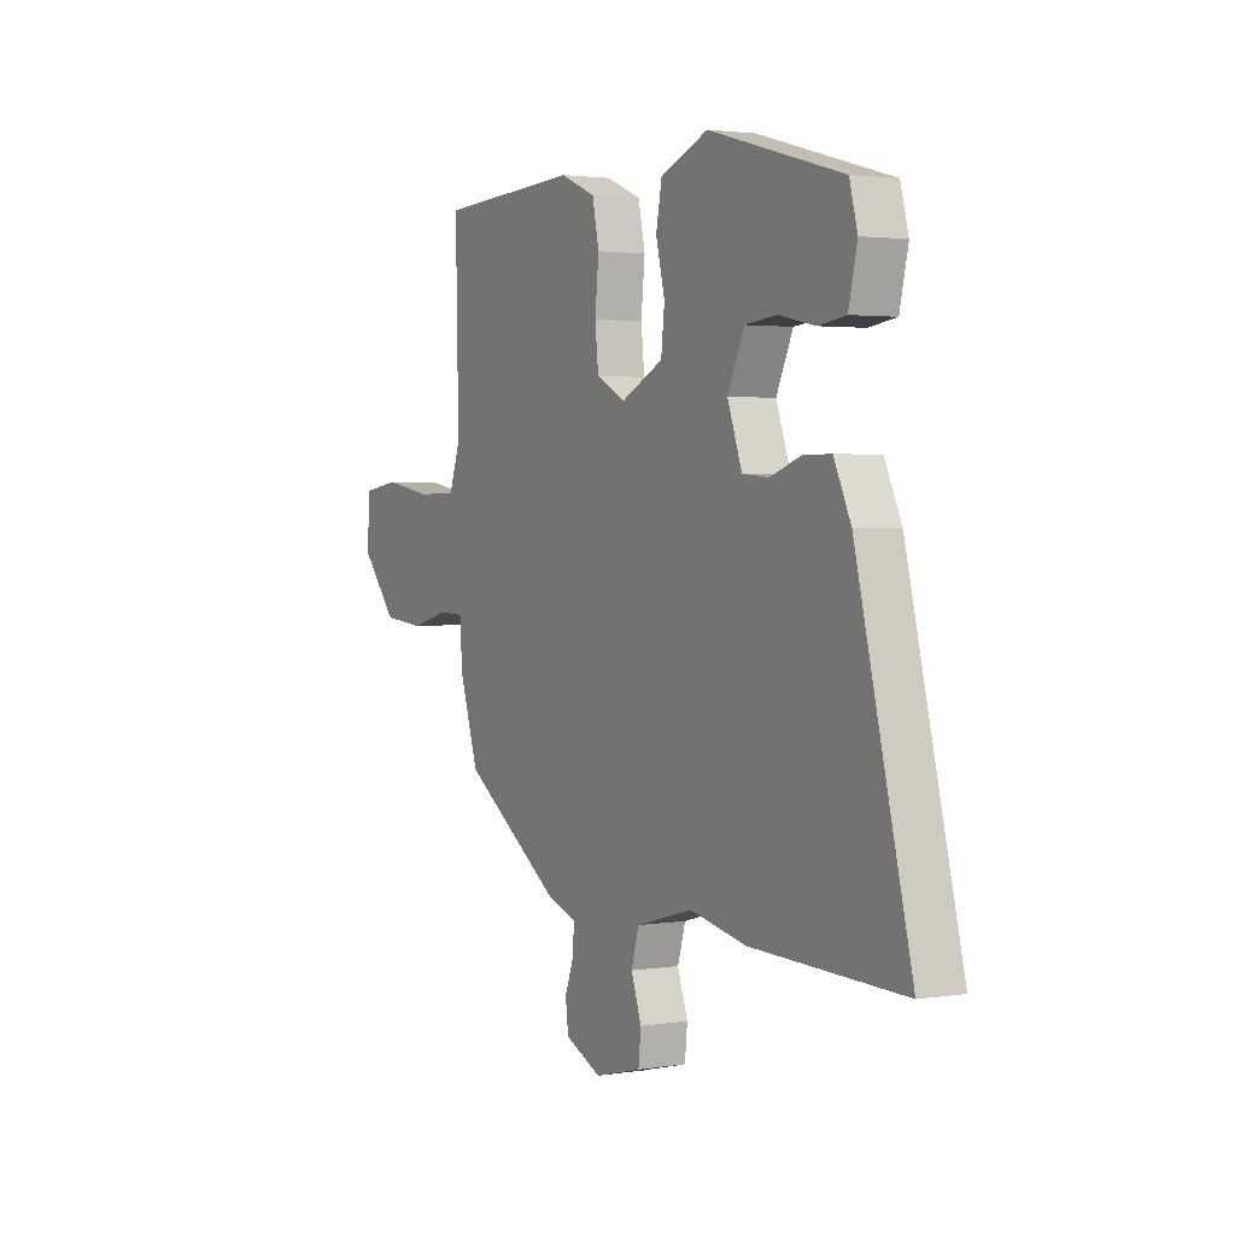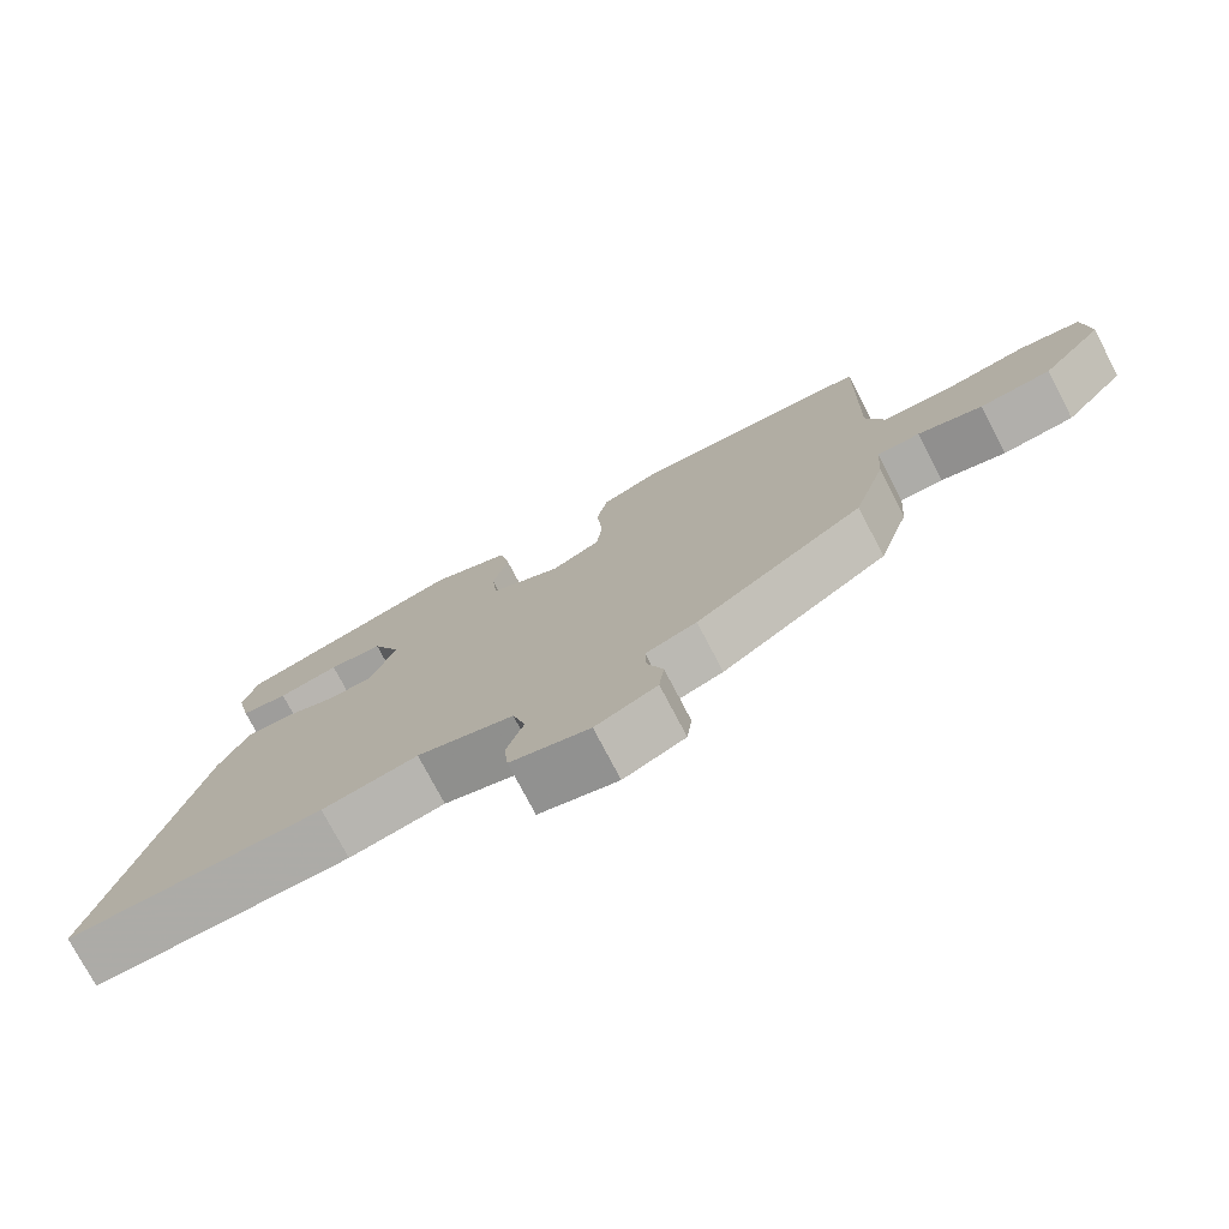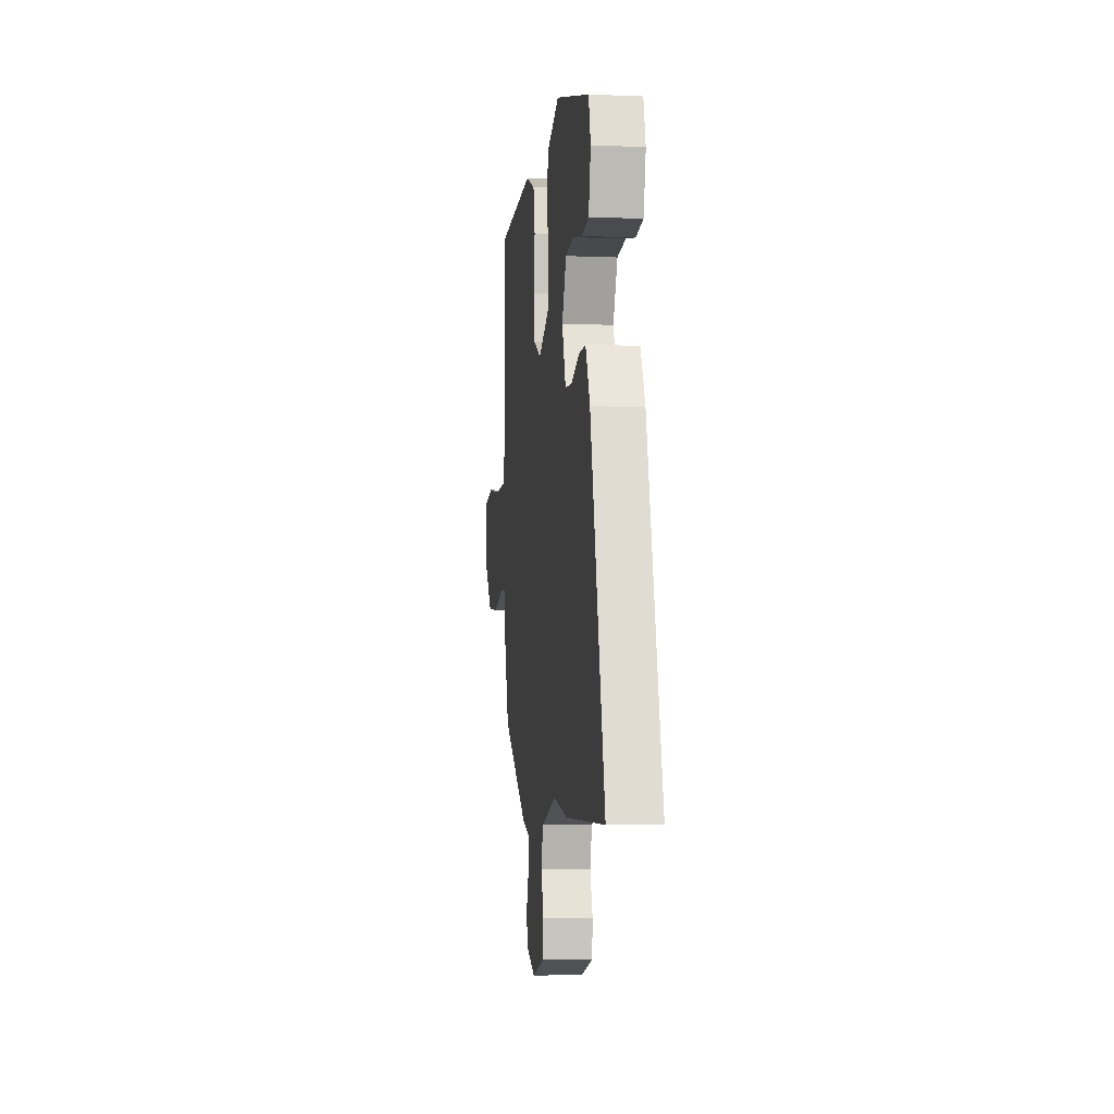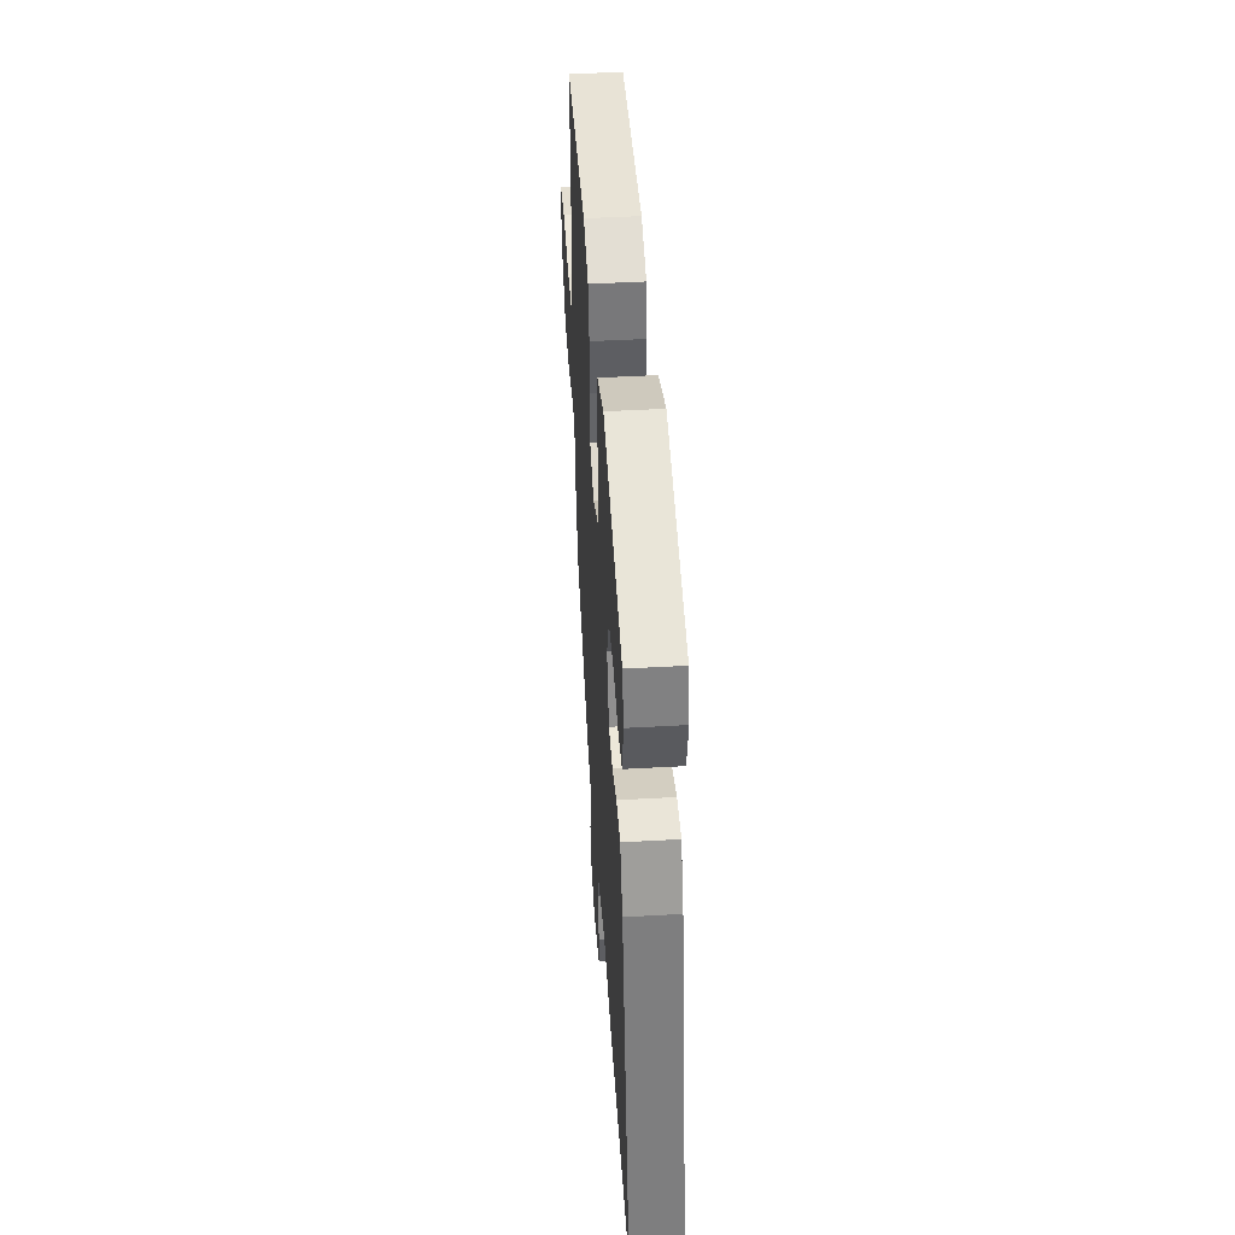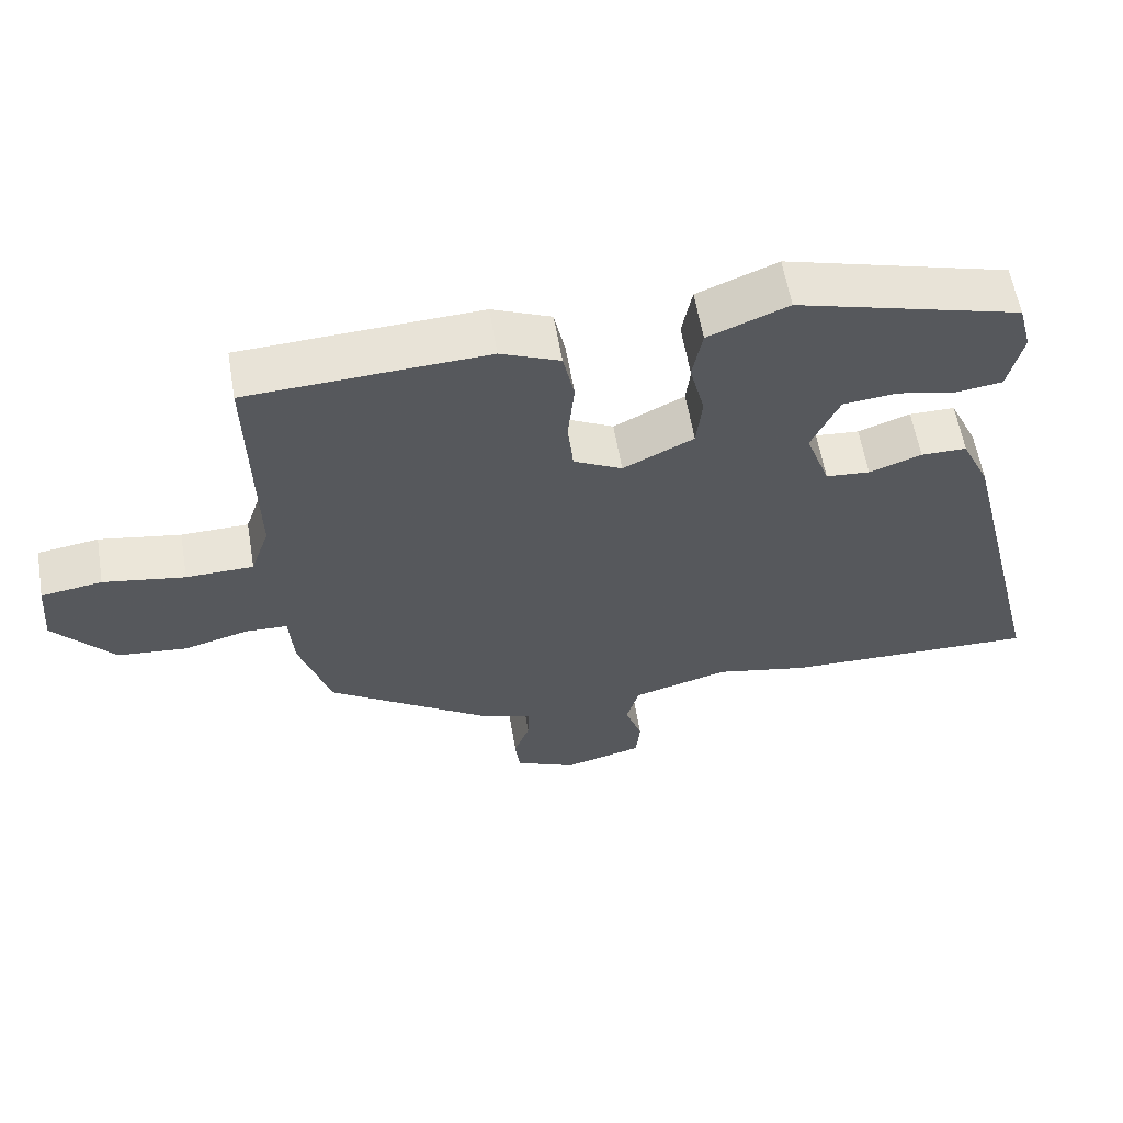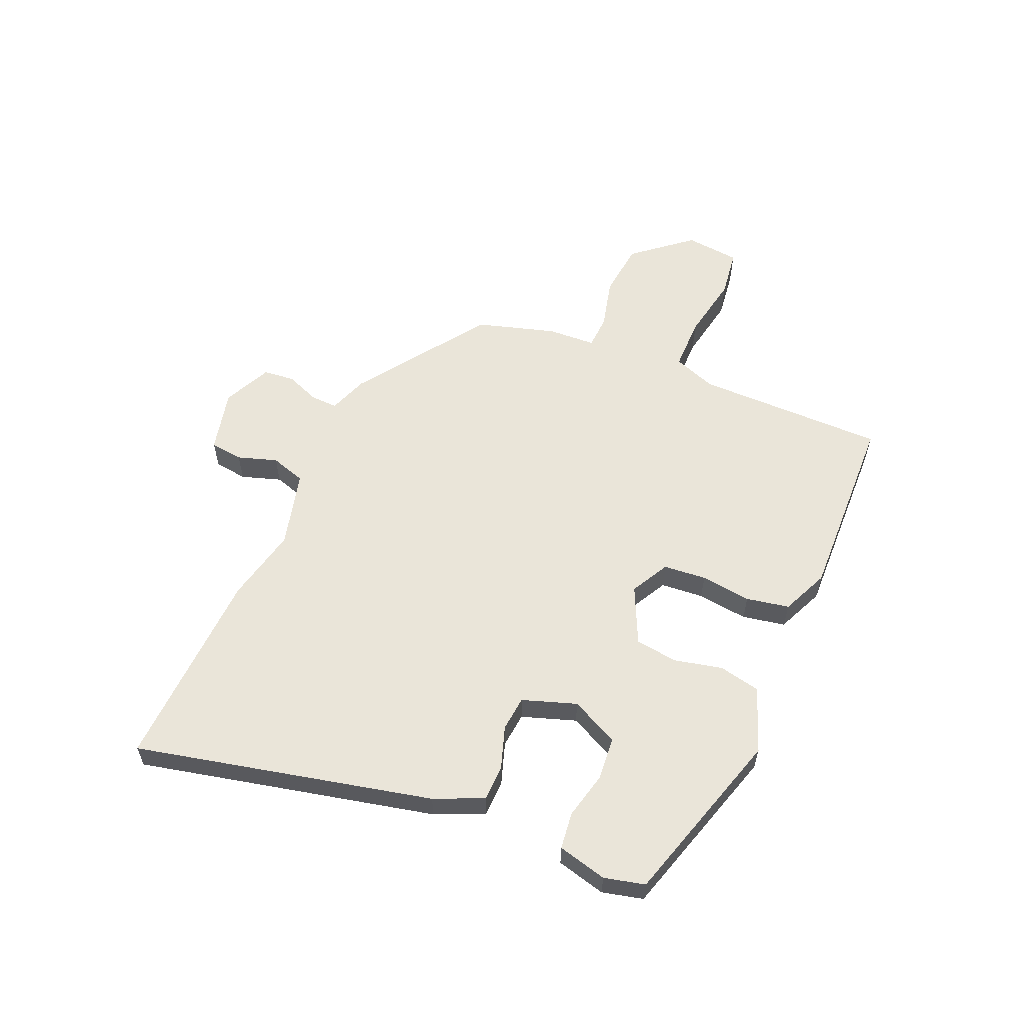
<metadata>
{"format":"obj","ext":"obj","renderer":"f3d","projection":"perspective","resolution":1024,"background":"white","views":[{"elev":2.4,"azim":-119.0,"up":"+Z"},{"elev":-75.5,"azim":27.5,"up":"+Z"},{"elev":-6.0,"azim":-97.1,"up":"+Z"},{"elev":44.8,"azim":-93.8,"up":"+Z"},{"elev":59.3,"azim":170.4,"up":"+Z"},{"elev":58.5,"azim":-65.6,"up":"+Y"}]}
</metadata>
<code>
v -0.307 0.07 -0.495
v -0.663 0.07 -0.504
v -0.534 0.07 0.014
v -0.494 0.07 0.099
v -0.43 0.07 0.099
v -0.357 0.07 0.073
v -0.295 0.07 0.078
v -0.261 0.07 0.172
v -0.3 0.07 0.257
v -0.375 0.07 0.265
v -0.459 0.07 0.247
v -0.524 0.07 0.256
v -0.544 0.07 0.343
v -0.525 0.07 0.414
v -0.212 0.07 0.501
v -0.1 0.07 0.456
v -0.086 0.07 0.383
v -0.107 0.07 0.299
v -0.099 0.07 0.224
v 0 0.07 0.175
v 0.068 0.07 0.21
v 0.076 0.07 0.285
v 0.067 0.07 0.374
v 0.083 0.07 0.449
v 0.166 0.07 0.484
v 0.5 0.07 0.467
v 0.493 0.07 0.133
v 0.519 0.07 0.057
v 0.613 0.07 0.055
v 0.727 0.07 0.074
v 0.812 0.07 0.061
v 0.82 0.07 -0.035
v 0.735 0.07 -0.134
v 0.637 0.07 -0.143
v 0.548 0.07 -0.119
v 0.489 0.07 -0.121
v 0.483 0.07 -0.205
v 0.439 0.07 -0.343
v 0.208 0.07 -0.498
v 0.138 0.07 -0.522
v 0.139 0.07 -0.57
v 0.161 0.07 -0.629
v 0.154 0.07 -0.684
v 0.069 0.07 -0.722
v -0.041 0.07 -0.694
v -0.047 0.07 -0.636
v -0.023 0.07 -0.567
v -0.041 0.07 -0.505
v -0.175 0.07 -0.468
v -0.307 0 -0.495
v -0.663 0 -0.504
v -0.534 0 0.014
v -0.494 0 0.099
v -0.43 0 0.099
v -0.357 0 0.073
v -0.295 0 0.078
v -0.261 0 0.172
v -0.3 0 0.257
v -0.375 0 0.265
v -0.459 0 0.247
v -0.524 0 0.256
v -0.544 0 0.343
v -0.525 0 0.414
v -0.212 0 0.501
v -0.1 0 0.456
v -0.086 0 0.383
v -0.107 0 0.299
v -0.099 0 0.224
v 0 0 0.175
v 0.068 0 0.21
v 0.076 0 0.285
v 0.067 0 0.374
v 0.083 0 0.449
v 0.166 0 0.484
v 0.5 0 0.467
v 0.493 0 0.133
v 0.519 0 0.057
v 0.613 0 0.055
v 0.727 0 0.074
v 0.812 0 0.061
v 0.82 0 -0.035
v 0.735 0 -0.134
v 0.637 0 -0.143
v 0.548 0 -0.119
v 0.489 0 -0.121
v 0.483 0 -0.205
v 0.439 0 -0.343
v 0.208 0 -0.498
v 0.138 0 -0.522
v 0.139 0 -0.57
v 0.161 0 -0.629
v 0.154 0 -0.684
v 0.069 0 -0.722
v -0.041 0 -0.694
v -0.047 0 -0.636
v -0.023 0 -0.567
v -0.041 0 -0.505
v -0.175 0 -0.468
f 44 45 46 47
f 44 47 48
f 41 42 43 44
f 40 41 44 48
f 39 40 48 49
f 36 37 38 39
f 32 33 34 35
f 32 35 36
f 29 30 31 32
f 28 29 32 36
f 27 28 36 39
f 22 23 24 25
f 21 22 25 26
f 15 16 17 18
f 15 18 19
f 14 15 19
f 13 14 19 20
f 10 11 12 13
f 9 10 13
f 3 4 5 6
f 3 6 7
f 49 1 2 3
f 49 3 7
f 39 49 7 8
f 21 26 27 39
f 20 21 39
f 20 39 8 9
f 9 13 20
f 96 95 94 93
f 97 96 93
f 93 92 91 90
f 97 93 90 89
f 98 97 89 88
f 88 87 86 85
f 84 83 82 81
f 85 84 81
f 81 80 79 78
f 85 81 78 77
f 88 85 77 76
f 74 73 72 71
f 75 74 71 70
f 67 66 65 64
f 68 67 64
f 68 64 63
f 69 68 63 62
f 62 61 60 59
f 62 59 58
f 55 54 53 52
f 56 55 52
f 52 51 50 98
f 56 52 98
f 57 56 98 88
f 88 76 75 70
f 88 70 69
f 58 57 88 69
f 69 62 58
f 1 50 51 2
f 2 51 52 3
f 3 52 53 4
f 4 53 54 5
f 5 54 55 6
f 6 55 56 7
f 7 56 57 8
f 8 57 58 9
f 9 58 59 10
f 10 59 60 11
f 11 60 61 12
f 12 61 62 13
f 13 62 63 14
f 14 63 64 15
f 15 64 65 16
f 16 65 66 17
f 17 66 67 18
f 18 67 68 19
f 19 68 69 20
f 20 69 70 21
f 21 70 71 22
f 22 71 72 23
f 23 72 73 24
f 24 73 74 25
f 25 74 75 26
f 26 75 76 27
f 27 76 77 28
f 28 77 78 29
f 29 78 79 30
f 30 79 80 31
f 31 80 81 32
f 32 81 82 33
f 33 82 83 34
f 34 83 84 35
f 35 84 85 36
f 36 85 86 37
f 37 86 87 38
f 38 87 88 39
f 39 88 89 40
f 40 89 90 41
f 41 90 91 42
f 42 91 92 43
f 43 92 93 44
f 44 93 94 45
f 45 94 95 46
f 46 95 96 47
f 47 96 97 48
f 48 97 98 49
f 49 98 50 1

</code>
